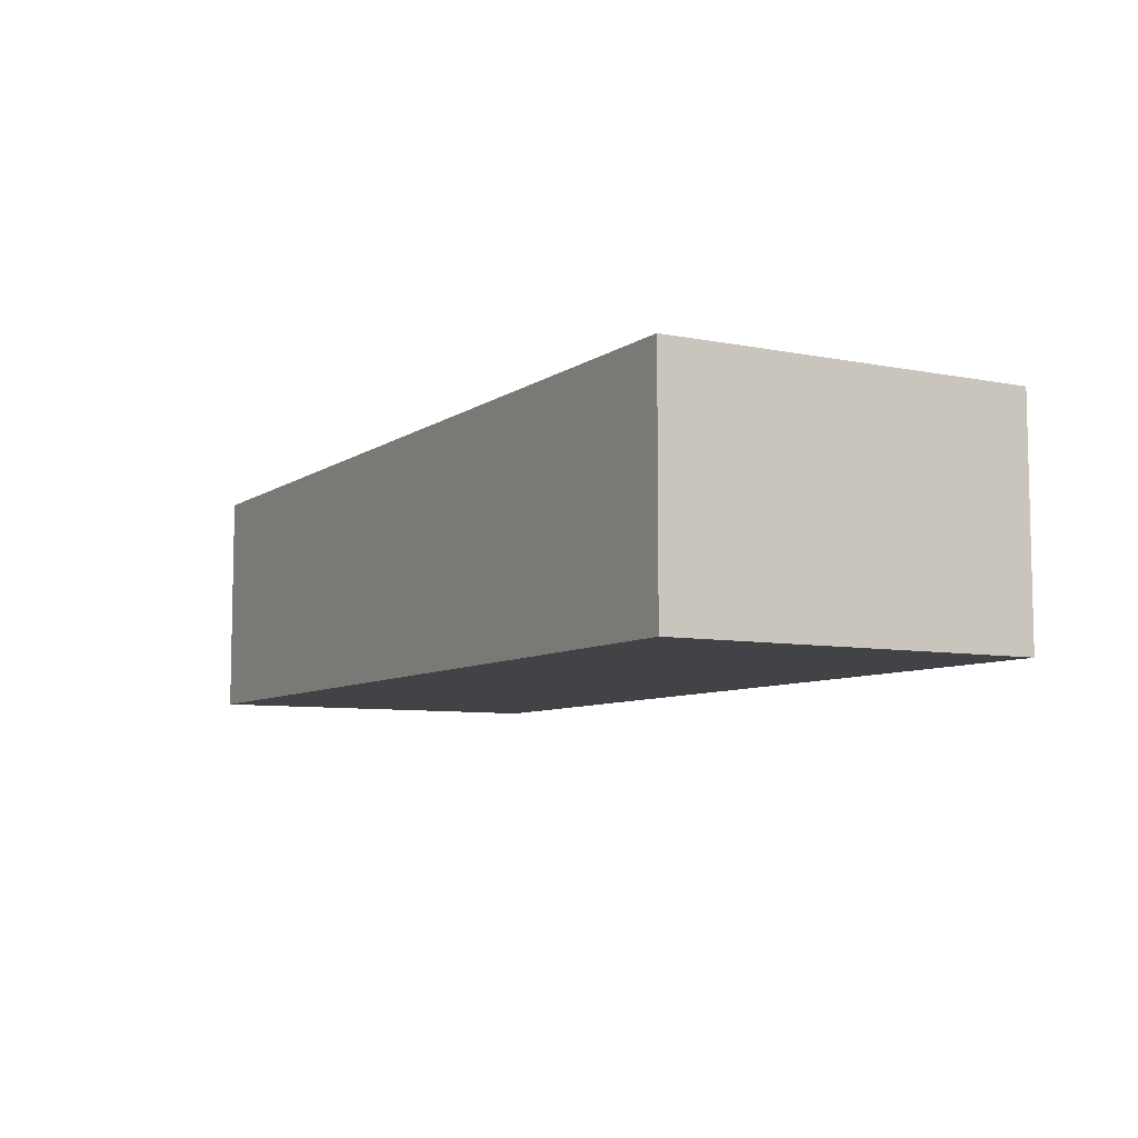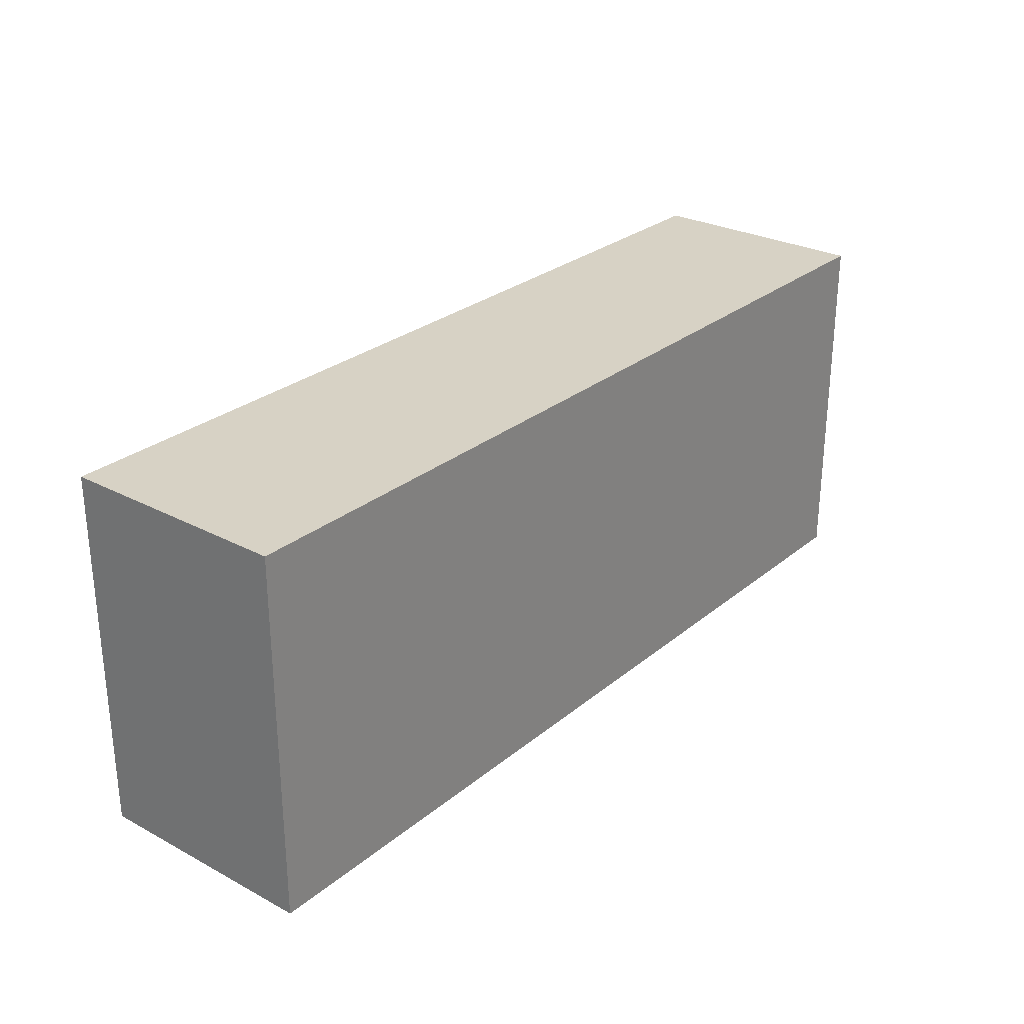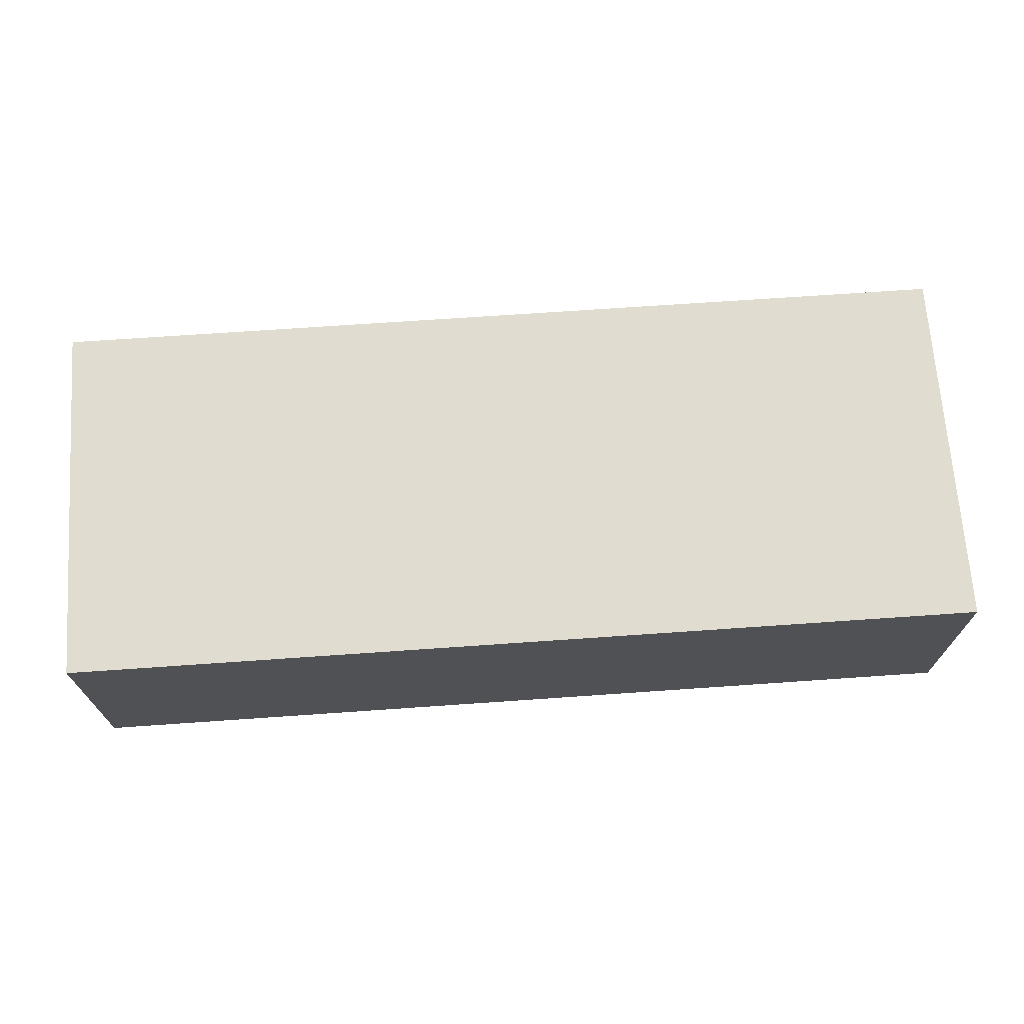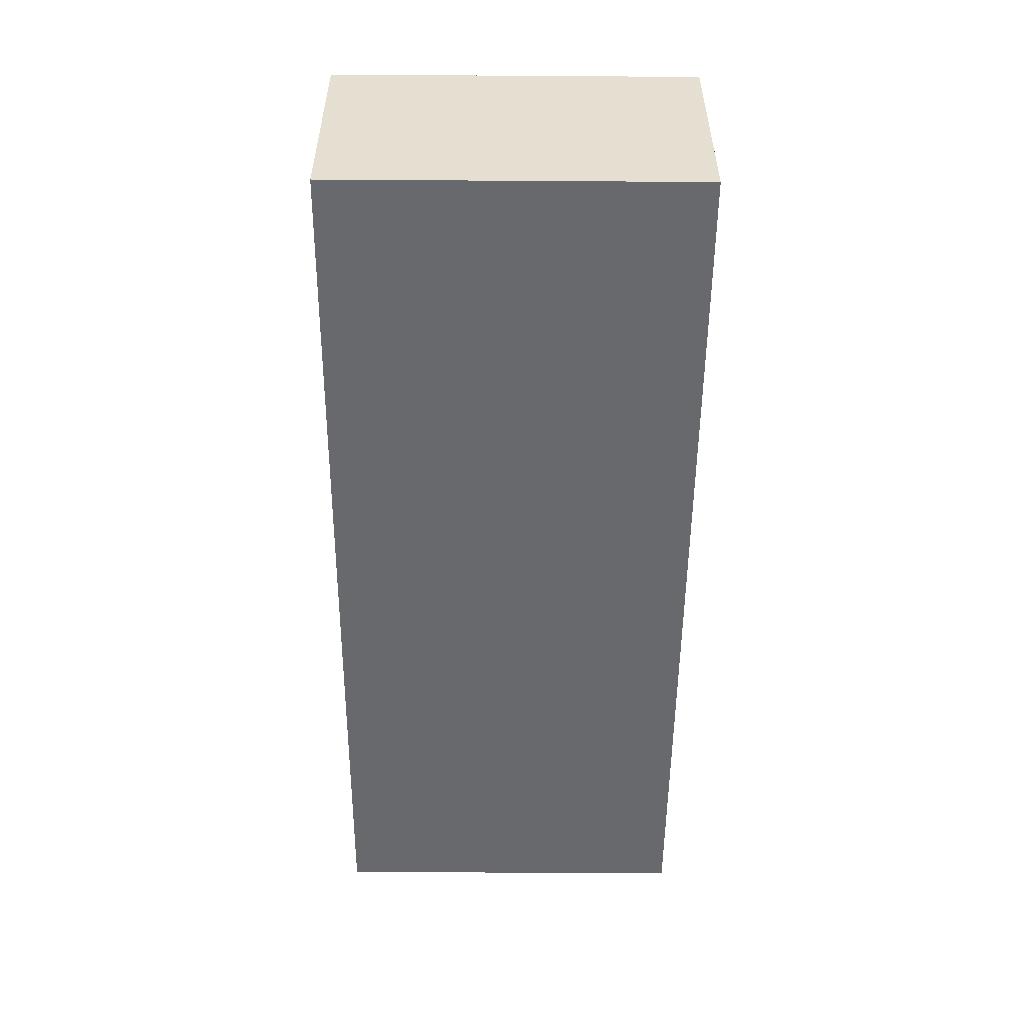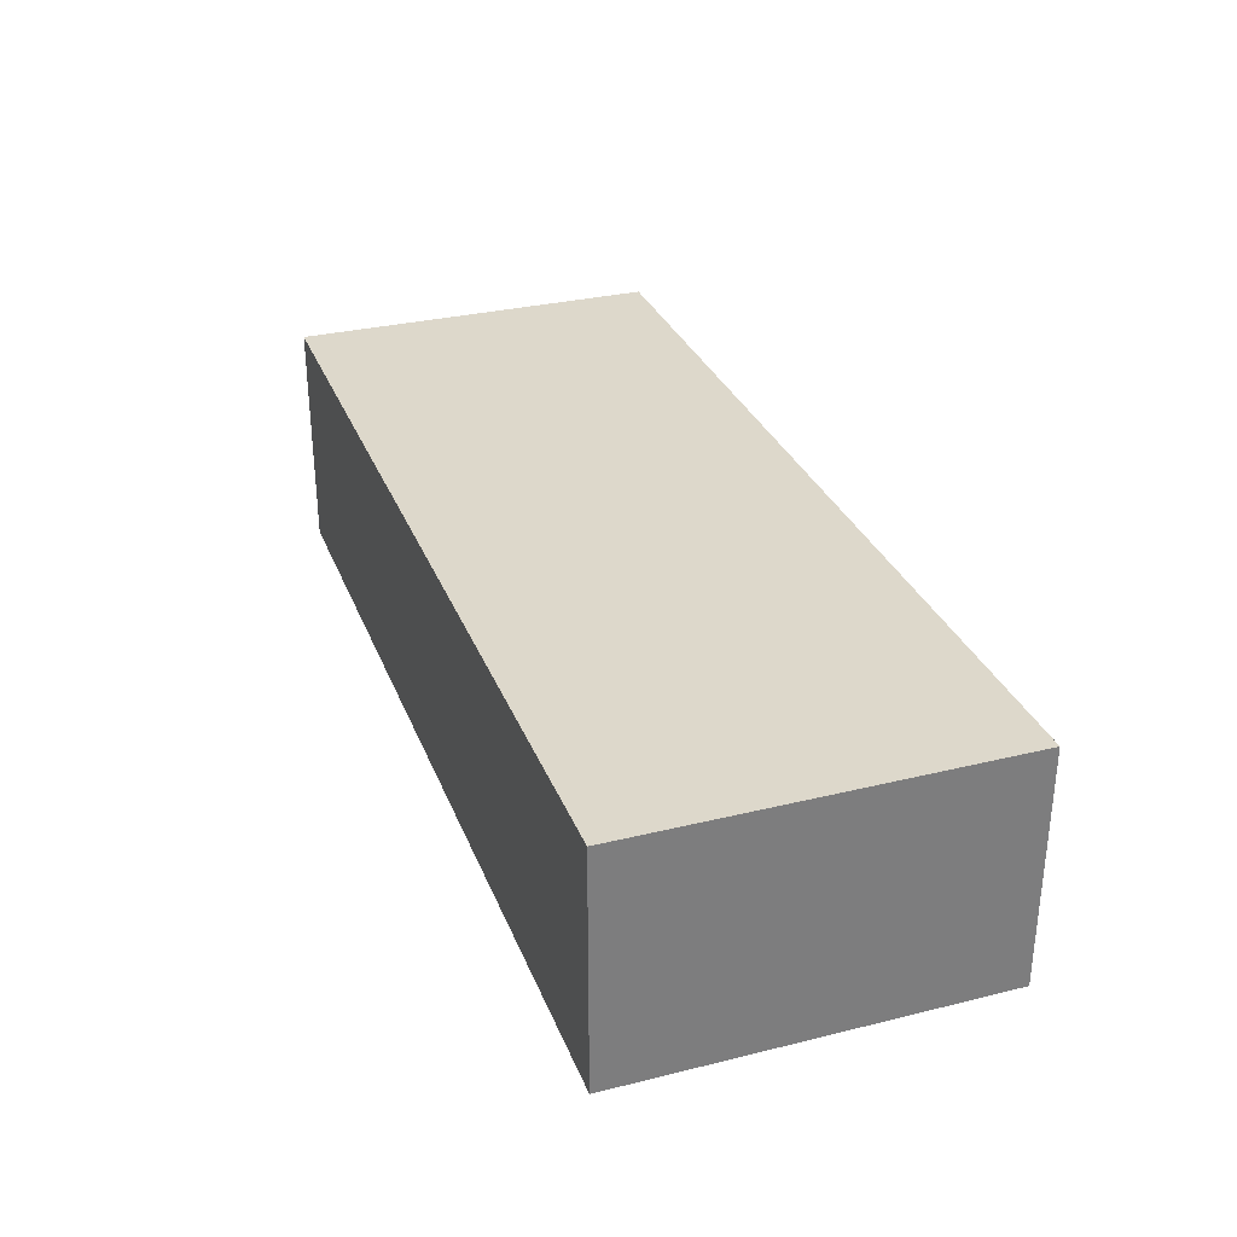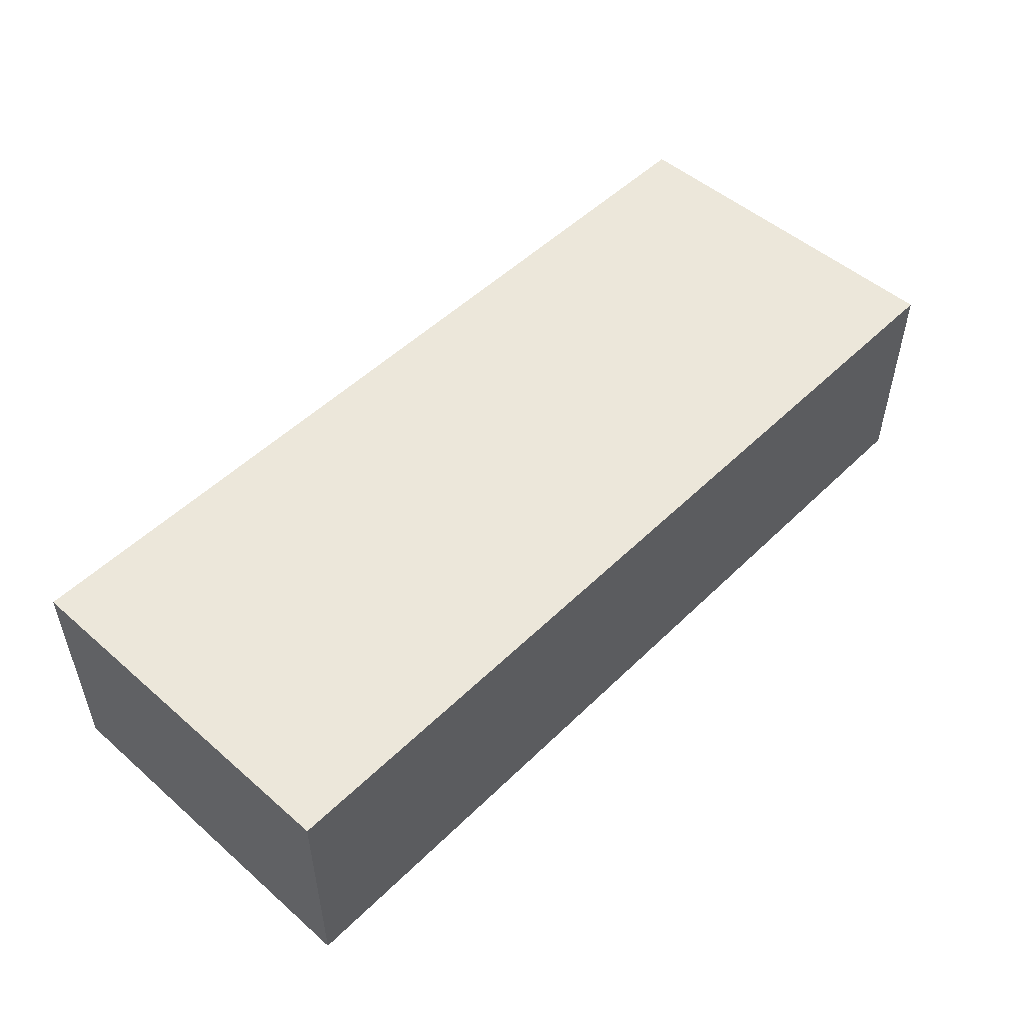
<metadata>
{"format":"obj","ext":"obj","renderer":"f3d","projection":"perspective","resolution":1024,"background":"white","views":[{"elev":-7.5,"azim":60.5,"up":"+Y"},{"elev":27.6,"azim":-51.0,"up":"+Z"},{"elev":69.4,"azim":176.0,"up":"+Y"},{"elev":-52.8,"azim":-90.4,"up":"+Y"},{"elev":31.1,"azim":-109.3,"up":"+Y"},{"elev":50.8,"azim":-46.6,"up":"+Y"}]}
</metadata>
<code>
g default
v -0.5 0.001531 0.2
v 0.5 0.001531 0.2
v -0.5 0.2515 0.2
v 0.5 0.2515 0.2
v -0.5 0.2515 -0.2
v 0.5 0.2515 -0.2
v -0.5 0.001531 -0.2
v 0.5 0.001531 -0.2
g initialShadingGroup pCube4
f 1 2 4 3
f 3 4 6 5
f 5 6 8 7
f 7 8 2 1
f 2 8 6 4
f 7 1 3 5

</code>
